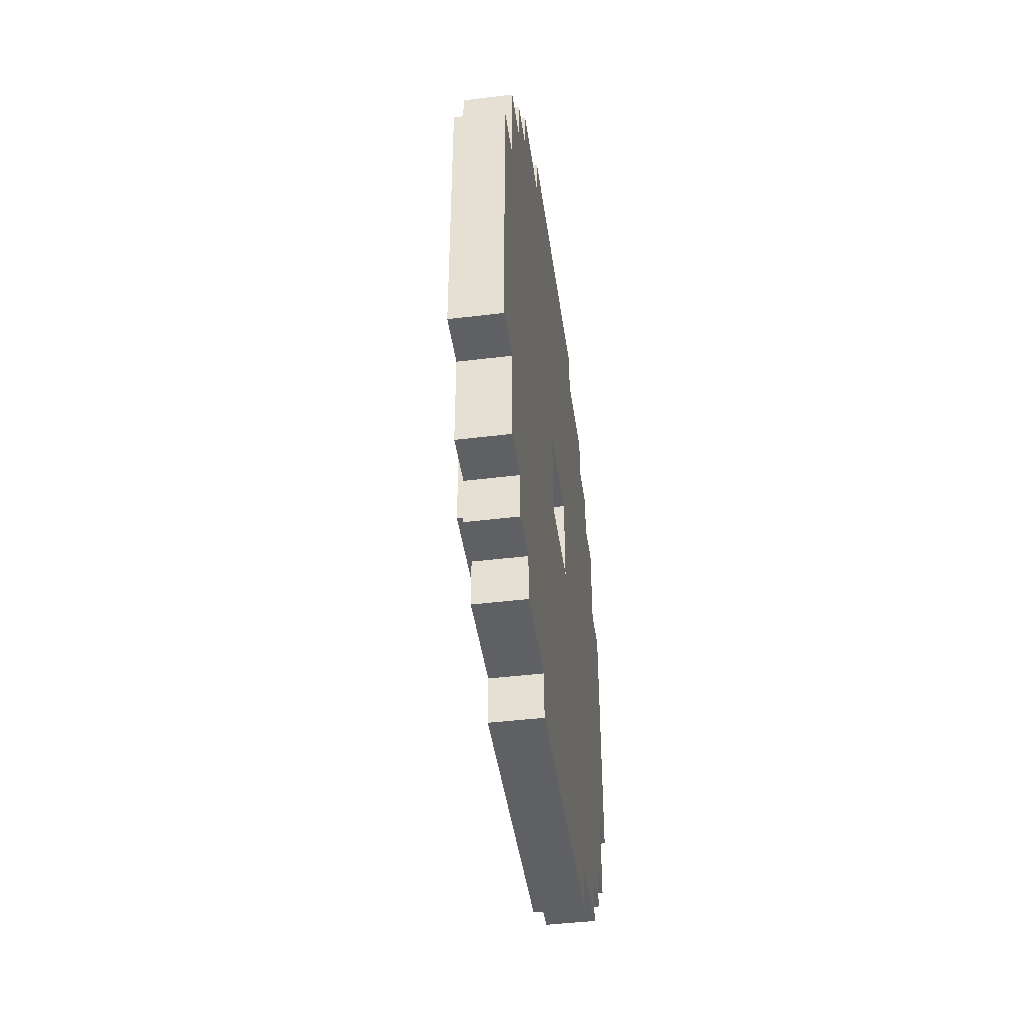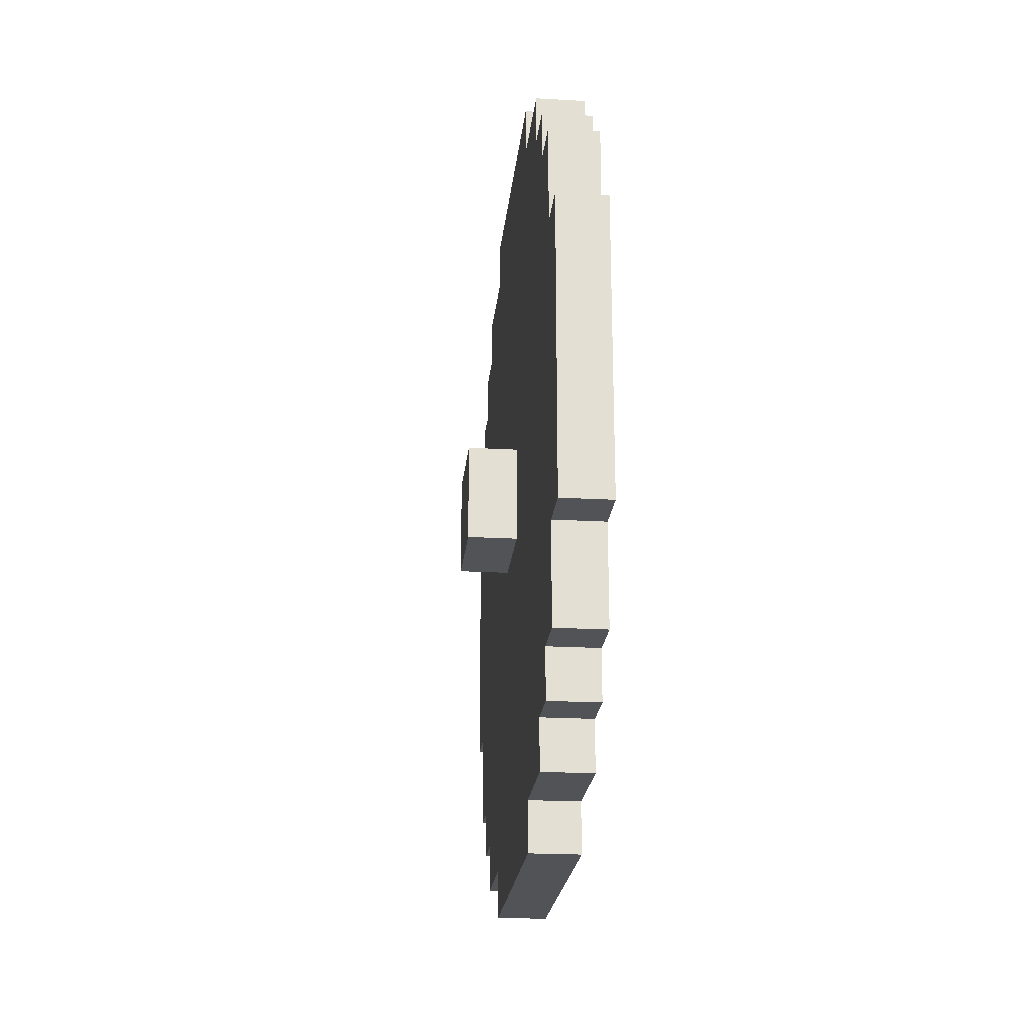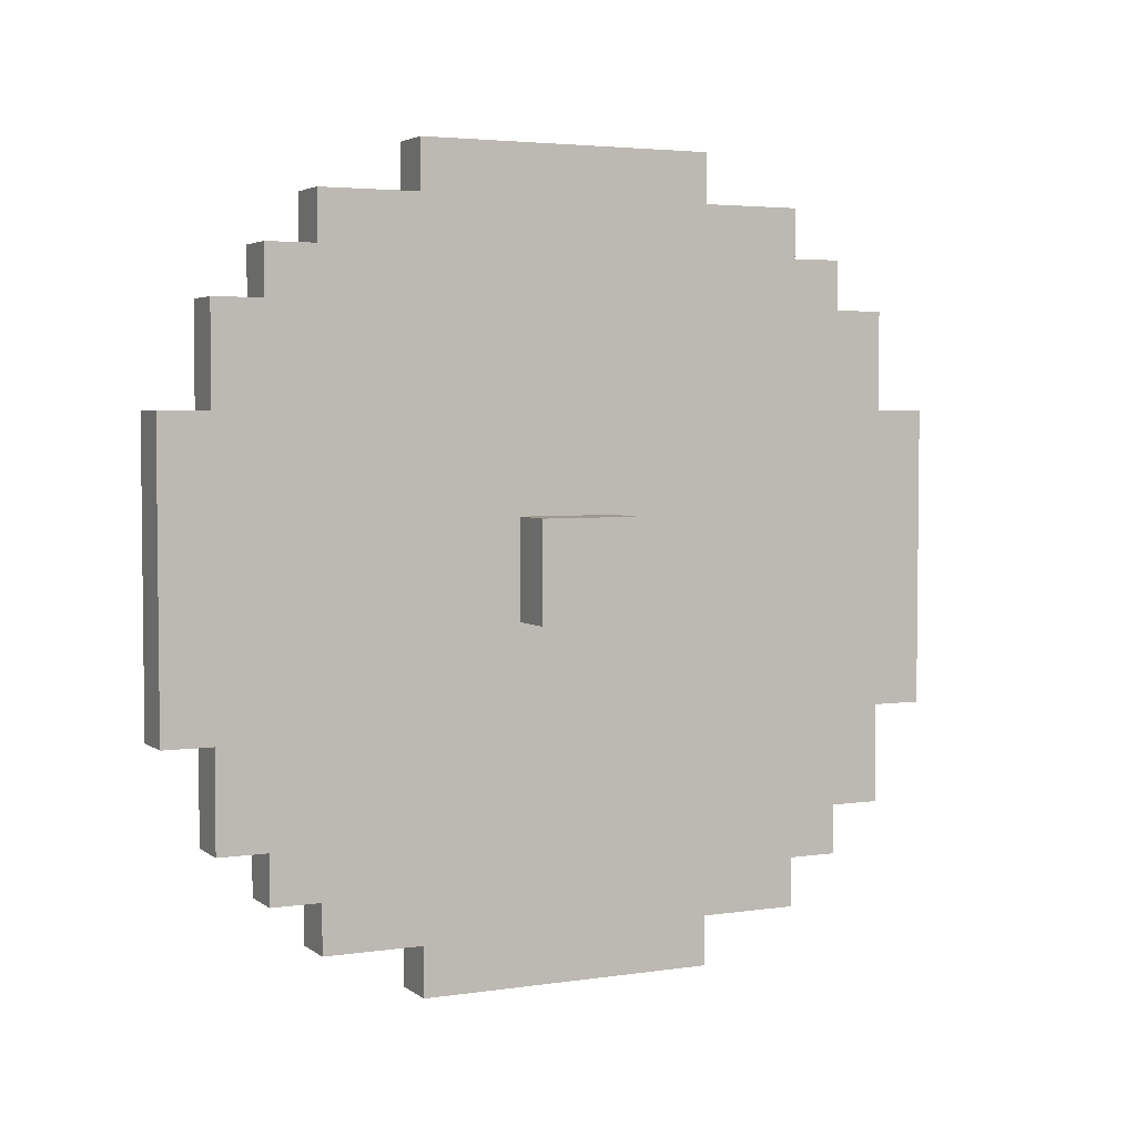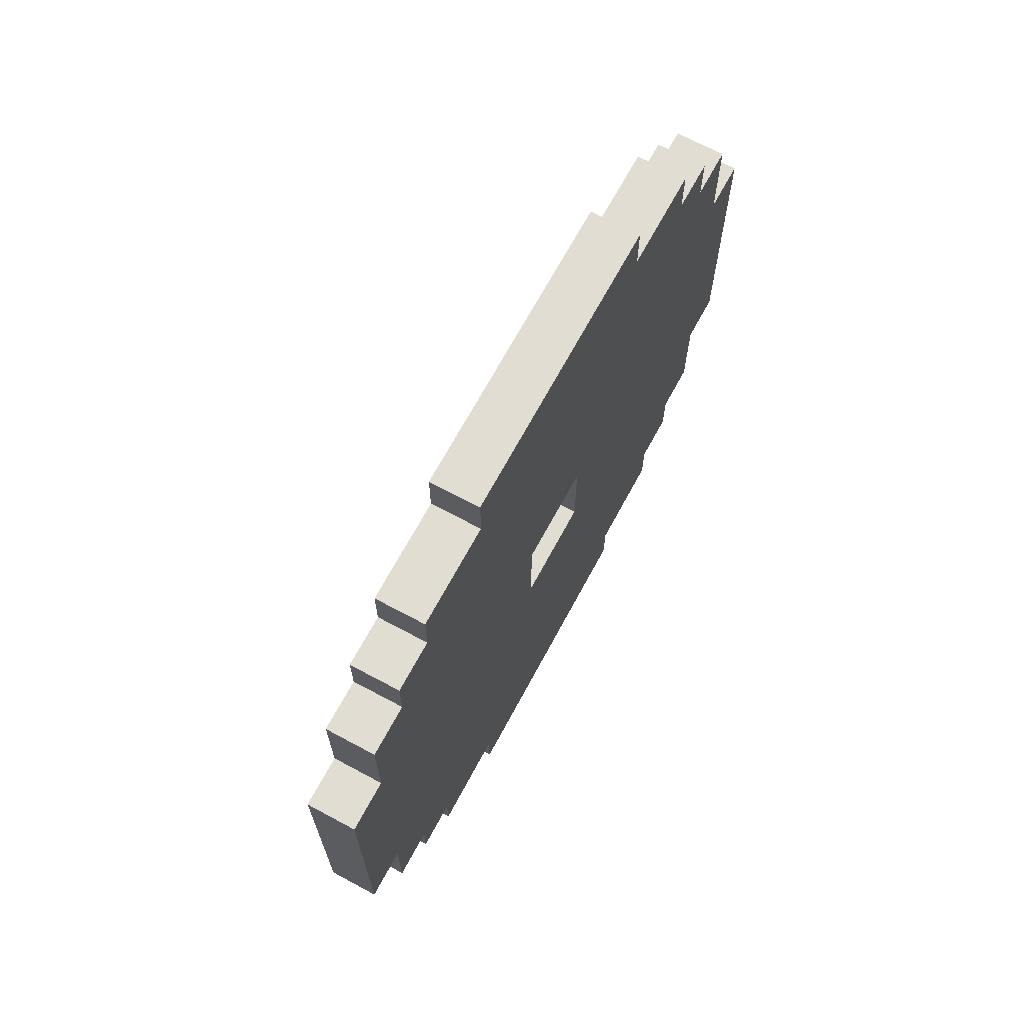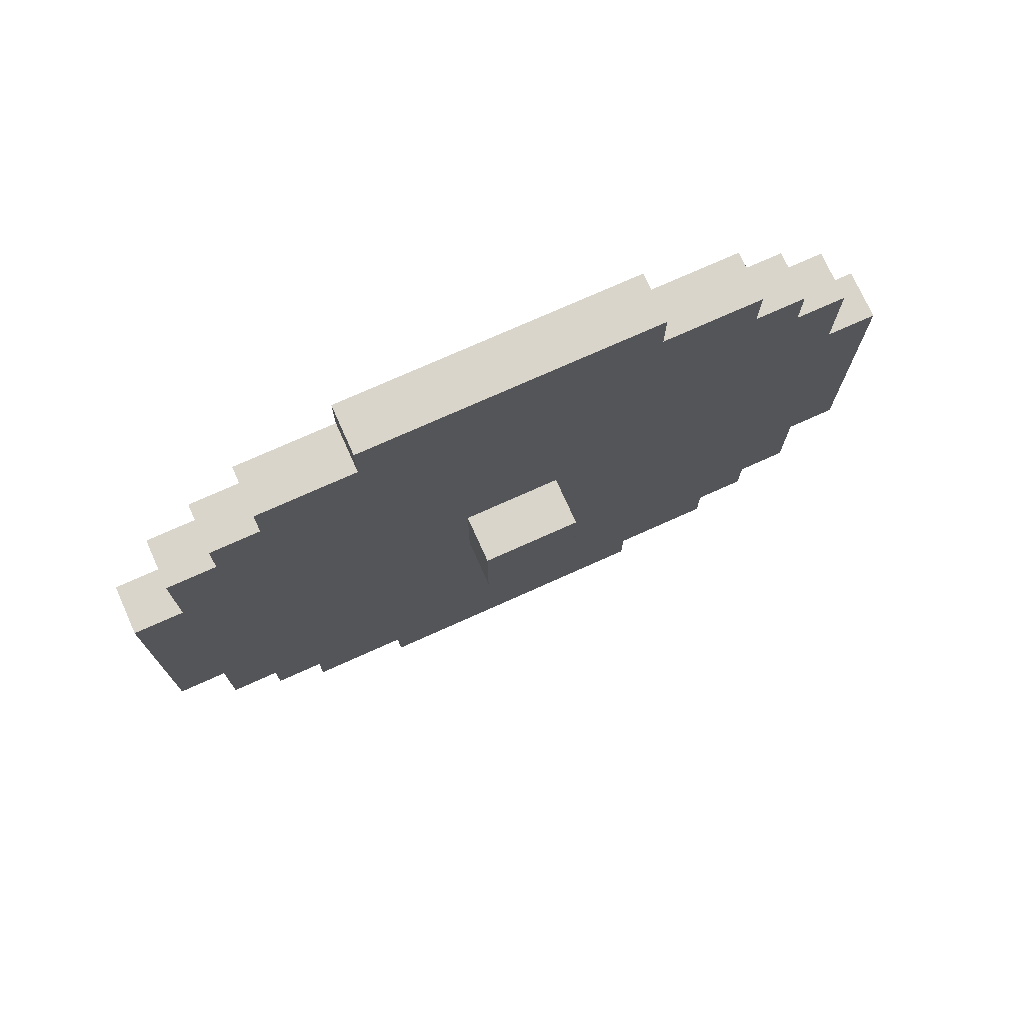
<metadata>
{"format":"obj","ext":"obj","renderer":"f3d","projection":"perspective","resolution":1024,"background":"white","views":[{"elev":-44.1,"azim":-171.9,"up":"+Z"},{"elev":-22.3,"azim":174.4,"up":"+Y"},{"elev":3.8,"azim":64.2,"up":"+Y"},{"elev":68.2,"azim":-151.7,"up":"+Y"},{"elev":74.3,"azim":65.8,"up":"+Z"}]}
</metadata>
<code>
o shield_med_1_ja
v 0.8 0.9 0.3
v 0.7 0.9 0.3
v 0.8 0.9 0.9
v 0.7 0.9 0.9
v 0.8 1 0.1
v 0.7 1 0.1
v 0.8 1 0.3
v 0.7 1 0.3
v 0.8 1 0.9
v 0.7 1 0.9
v 0.8 1 1.1
v 0.7 1 1.1
v 0.8 1.1 0
v 0.7 1.1 0
v 0.8 1.1 0.1
v 0.7 1.1 0.1
v 0.8 1.1 1.1
v 0.7 1.1 1.1
v 0.8 1.1 1.2
v 0.7 1.1 1.2
v 0.8 1.2 -0.1
v 0.7 1.2 -0.1
v 0.8 1.2 0
v 0.7 1.2 0
v 0.8 1.2 1.2
v 0.7 1.2 1.2
v 0.8 1.2 1.3
v 0.7 1.2 1.3
v 0.8 1.4 -0.2
v 0.7 1.4 -0.2
v 0.8 1.4 -0.1
v 0.7 1.4 -0.1
v 0.8 1.4 1.3
v 0.7 1.4 1.3
v 0.8 1.4 1.4
v 0.7 1.4 1.4
v 0.9 1.6 0.5
v 0.8 1.6 0.5
v 0.9 1.6 0.7
v 0.8 1.6 0.7
v 0.8 1.8 0.5
v 0.7 1.8 0.5
v 0.8 1.8 0.7
v 0.7 1.8 0.7
v 0.8 1.6 0.5
v 0.7 1.6 0.5
v 0.8 1.6 0.7
v 0.7 1.6 0.7
v 0.9 1.8 0.5
v 0.8 1.8 0.5
v 0.9 1.8 0.7
v 0.8 1.8 0.7
v 0.8 2 -0.2
v 0.7 2 -0.2
v 0.8 2 -0.1
v 0.7 2 -0.1
v 0.8 2 1.3
v 0.7 2 1.3
v 0.8 2 1.4
v 0.7 2 1.4
v 0.8 2.2 -0.1
v 0.7 2.2 -0.1
v 0.8 2.2 0
v 0.7 2.2 0
v 0.8 2.2 1.2
v 0.7 2.2 1.2
v 0.8 2.2 1.3
v 0.7 2.2 1.3
v 0.8 2.3 0
v 0.7 2.3 0
v 0.8 2.3 0.1
v 0.7 2.3 0.1
v 0.8 2.3 1.1
v 0.7 2.3 1.1
v 0.8 2.3 1.2
v 0.7 2.3 1.2
v 0.8 2.4 0.1
v 0.7 2.4 0.1
v 0.8 2.4 0.3
v 0.7 2.4 0.3
v 0.8 2.4 0.9
v 0.7 2.4 0.9
v 0.8 2.4 1.1
v 0.7 2.4 1.1
v 0.8 2.5 0.3
v 0.7 2.5 0.3
v 0.8 2.5 0.9
v 0.7 2.5 0.9
v 0.9 1.6 0.5
v 0.9 1.6 0.7
v 0.9 1.8 0.5
v 0.9 1.8 0.7
v 0.8 0.9 0.3
v 0.8 0.9 0.9
v 0.8 1 0.1
v 0.8 1 0.3
v 0.8 1 0.4
v 0.8 1 0.8
v 0.8 1 0.9
v 0.8 1 1.1
v 0.8 1.1 0
v 0.8 1.1 0.1
v 0.8 1.1 0.2
v 0.8 1.1 0.4
v 0.8 1.1 0.8
v 0.8 1.1 1
v 0.8 1.1 1.1
v 0.8 1.1 1.2
v 0.8 1.2 -0.1
v 0.8 1.2 0
v 0.8 1.2 0.1
v 0.8 1.2 0.2
v 0.8 1.2 1
v 0.8 1.2 1.1
v 0.8 1.2 1.2
v 0.8 1.2 1.3
v 0.8 1.3 0
v 0.8 1.3 0.1
v 0.8 1.3 1.1
v 0.8 1.3 1.2
v 0.8 1.4 -0.2
v 0.8 1.4 -0.1
v 0.8 1.4 1.3
v 0.8 1.4 1.4
v 0.8 1.5 -0.1
v 0.8 1.5 0
v 0.8 1.5 1.2
v 0.8 1.5 1.3
v 0.8 1.6 0.5
v 0.8 1.6 0.7
v 0.8 1.8 0.5
v 0.8 1.8 0.7
v 0.8 1.9 -0.1
v 0.8 1.9 0
v 0.8 1.9 1.2
v 0.8 1.9 1.3
v 0.8 2 -0.2
v 0.8 2 -0.1
v 0.8 2 1.3
v 0.8 2 1.4
v 0.8 2.1 0
v 0.8 2.1 0.1
v 0.8 2.1 1.1
v 0.8 2.1 1.2
v 0.8 2.2 -0.1
v 0.8 2.2 0
v 0.8 2.2 0.1
v 0.8 2.2 0.2
v 0.8 2.2 1
v 0.8 2.2 1.1
v 0.8 2.2 1.2
v 0.8 2.2 1.3
v 0.8 2.3 0
v 0.8 2.3 0.1
v 0.8 2.3 0.2
v 0.8 2.3 0.4
v 0.8 2.3 0.8
v 0.8 2.3 1
v 0.8 2.3 1.1
v 0.8 2.3 1.2
v 0.8 2.4 0.1
v 0.8 2.4 0.3
v 0.8 2.4 0.4
v 0.8 2.4 0.8
v 0.8 2.4 0.9
v 0.8 2.4 1.1
v 0.8 2.5 0.3
v 0.8 2.5 0.9
v 0.8 1.6 0.5
v 0.8 1.6 0.7
v 0.8 1.8 0.5
v 0.8 1.8 0.7
v 0.7 0.9 0.3
v 0.7 0.9 0.9
v 0.7 1 0.1
v 0.7 1 0.3
v 0.7 1 0.4
v 0.7 1 0.8
v 0.7 1 0.9
v 0.7 1 1.1
v 0.7 1.1 0
v 0.7 1.1 0.1
v 0.7 1.1 0.2
v 0.7 1.1 0.4
v 0.7 1.1 0.8
v 0.7 1.1 1
v 0.7 1.1 1.1
v 0.7 1.1 1.2
v 0.7 1.2 -0.1
v 0.7 1.2 0
v 0.7 1.2 0.1
v 0.7 1.2 0.2
v 0.7 1.2 1
v 0.7 1.2 1.1
v 0.7 1.2 1.2
v 0.7 1.2 1.3
v 0.7 1.3 0
v 0.7 1.3 0.1
v 0.7 1.3 1.1
v 0.7 1.3 1.2
v 0.7 1.4 -0.2
v 0.7 1.4 -0.1
v 0.7 1.4 1.3
v 0.7 1.4 1.4
v 0.7 1.5 -0.1
v 0.7 1.5 0
v 0.7 1.5 1.2
v 0.7 1.5 1.3
v 0.7 1.6 0.5
v 0.7 1.6 0.7
v 0.7 1.8 0.5
v 0.7 1.8 0.7
v 0.7 1.9 -0.1
v 0.7 1.9 0
v 0.7 1.9 1.2
v 0.7 1.9 1.3
v 0.7 2 -0.2
v 0.7 2 -0.1
v 0.7 2 1.3
v 0.7 2 1.4
v 0.7 2.1 0
v 0.7 2.1 0.1
v 0.7 2.1 1.1
v 0.7 2.1 1.2
v 0.7 2.2 -0.1
v 0.7 2.2 0
v 0.7 2.2 0.1
v 0.7 2.2 0.2
v 0.7 2.2 1
v 0.7 2.2 1.1
v 0.7 2.2 1.2
v 0.7 2.2 1.3
v 0.7 2.3 0
v 0.7 2.3 0.1
v 0.7 2.3 0.2
v 0.7 2.3 0.4
v 0.7 2.3 0.8
v 0.7 2.3 1
v 0.7 2.3 1.1
v 0.7 2.3 1.2
v 0.7 2.4 0.1
v 0.7 2.4 0.3
v 0.7 2.4 0.4
v 0.7 2.4 0.8
v 0.7 2.4 0.9
v 0.7 2.4 1.1
v 0.7 2.5 0.3
v 0.7 2.5 0.9
v 0.8 1.4 -0.2
v 0.8 2 -0.2
v 0.7 1.4 -0.2
v 0.7 2 -0.2
v 0.8 1.2 -0.1
v 0.8 1.4 -0.1
v 0.8 2 -0.1
v 0.8 2.2 -0.1
v 0.7 1.2 -0.1
v 0.7 1.4 -0.1
v 0.7 2 -0.1
v 0.7 2.2 -0.1
v 0.8 1.1 0
v 0.8 1.2 0
v 0.8 2.2 0
v 0.8 2.3 0
v 0.7 1.1 0
v 0.7 1.2 0
v 0.7 2.2 0
v 0.7 2.3 0
v 0.8 1 0.1
v 0.8 1.1 0.1
v 0.8 2.3 0.1
v 0.8 2.4 0.1
v 0.7 1 0.1
v 0.7 1.1 0.1
v 0.7 2.3 0.1
v 0.7 2.4 0.1
v 0.8 0.9 0.3
v 0.8 1 0.3
v 0.8 2.4 0.3
v 0.8 2.5 0.3
v 0.7 0.9 0.3
v 0.7 1 0.3
v 0.7 2.4 0.3
v 0.7 2.5 0.3
v 0.9 1.6 0.5
v 0.9 1.8 0.5
v 0.8 1.6 0.5
v 0.8 1.8 0.5
v 0.8 1.6 0.7
v 0.8 1.8 0.7
v 0.7 1.6 0.7
v 0.7 1.8 0.7
v 0.8 1.6 0.5
v 0.8 1.8 0.5
v 0.7 1.6 0.5
v 0.7 1.8 0.5
v 0.9 1.6 0.7
v 0.9 1.8 0.7
v 0.8 1.6 0.7
v 0.8 1.8 0.7
v 0.8 0.9 0.9
v 0.8 1 0.9
v 0.8 2.4 0.9
v 0.8 2.5 0.9
v 0.7 0.9 0.9
v 0.7 1 0.9
v 0.7 2.4 0.9
v 0.7 2.5 0.9
v 0.8 1 1.1
v 0.8 1.1 1.1
v 0.8 2.3 1.1
v 0.8 2.4 1.1
v 0.7 1 1.1
v 0.7 1.1 1.1
v 0.7 2.3 1.1
v 0.7 2.4 1.1
v 0.8 1.1 1.2
v 0.8 1.2 1.2
v 0.8 2.2 1.2
v 0.8 2.3 1.2
v 0.7 1.1 1.2
v 0.7 1.2 1.2
v 0.7 2.2 1.2
v 0.7 2.3 1.2
v 0.8 1.2 1.3
v 0.8 1.4 1.3
v 0.8 2 1.3
v 0.8 2.2 1.3
v 0.7 1.2 1.3
v 0.7 1.4 1.3
v 0.7 2 1.3
v 0.7 2.2 1.3
v 0.8 1.4 1.4
v 0.8 2 1.4
v 0.7 1.4 1.4
v 0.7 2 1.4
f 3 2 1
f 4 2 3
f 7 6 5
f 8 6 7
f 11 10 9
f 12 10 11
f 15 14 13
f 16 14 15
f 19 18 17
f 20 18 19
f 23 22 21
f 24 22 23
f 27 26 25
f 28 26 27
f 31 30 29
f 32 30 31
f 35 34 33
f 36 34 35
f 39 38 37
f 40 38 39
f 43 42 41
f 44 42 43
f 45 46 47
f 47 46 48
f 49 50 51
f 51 50 52
f 53 54 55
f 55 54 56
f 57 58 59
f 59 58 60
f 61 62 63
f 63 62 64
f 65 66 67
f 67 66 68
f 69 70 71
f 71 70 72
f 73 74 75
f 75 74 76
f 77 78 79
f 79 78 80
f 81 82 83
f 83 82 84
f 85 86 87
f 87 86 88
f 91 90 89
f 92 90 91
f 96 94 93
f 97 94 96
f 98 94 97
f 99 94 98
f 102 96 95
f 102 97 96
f 103 97 102
f 104 98 97
f 104 97 103
f 105 100 99
f 105 98 104
f 105 99 98
f 106 100 105
f 107 100 106
f 110 102 101
f 110 103 102
f 111 103 110
f 112 104 103
f 112 103 111
f 112 105 104
f 112 106 105
f 113 108 107
f 113 106 112
f 113 107 106
f 114 108 113
f 115 108 114
f 117 111 110
f 117 110 109
f 118 112 111
f 118 111 117
f 118 113 112
f 118 114 113
f 119 116 115
f 119 114 118
f 119 115 114
f 120 116 119
f 122 117 109
f 123 116 120
f 125 122 121
f 125 117 122
f 126 118 117
f 126 117 125
f 126 119 118
f 126 120 119
f 127 124 123
f 127 120 126
f 127 123 120
f 128 124 127
f 129 126 125
f 129 127 126
f 129 128 127
f 130 128 129
f 131 129 125
f 132 128 130
f 133 125 121
f 133 132 131
f 133 131 125
f 134 132 133
f 135 128 132
f 135 132 134
f 136 124 128
f 136 128 135
f 137 134 133
f 137 133 121
f 138 134 137
f 139 124 136
f 139 136 135
f 140 124 139
f 141 134 138
f 141 135 134
f 142 135 141
f 143 135 142
f 144 139 135
f 144 135 143
f 145 141 138
f 145 142 141
f 146 142 145
f 147 143 142
f 147 142 146
f 148 143 147
f 149 143 148
f 150 144 143
f 150 143 149
f 151 139 144
f 151 144 150
f 152 139 151
f 153 147 146
f 153 148 147
f 154 148 153
f 155 149 148
f 155 148 154
f 156 149 155
f 157 149 156
f 158 150 149
f 158 149 157
f 158 151 150
f 159 151 158
f 160 151 159
f 161 156 155
f 161 155 154
f 162 156 161
f 163 157 156
f 163 156 162
f 164 159 158
f 164 157 163
f 164 158 157
f 165 159 164
f 166 159 165
f 167 163 162
f 167 165 164
f 167 164 163
f 168 165 167
f 169 170 171
f 171 170 172
f 173 174 176
f 176 174 177
f 177 174 178
f 178 174 179
f 175 176 182
f 176 177 182
f 182 177 183
f 177 178 184
f 183 177 184
f 179 180 185
f 184 178 185
f 178 179 185
f 185 180 186
f 186 180 187
f 181 182 190
f 182 183 190
f 190 183 191
f 183 184 192
f 191 183 192
f 184 185 192
f 185 186 192
f 187 188 193
f 192 186 193
f 186 187 193
f 193 188 194
f 194 188 195
f 190 191 197
f 189 190 197
f 191 192 198
f 197 191 198
f 192 193 198
f 193 194 198
f 195 196 199
f 198 194 199
f 194 195 199
f 199 196 200
f 189 197 202
f 200 196 203
f 201 202 205
f 202 197 205
f 197 198 206
f 205 197 206
f 198 199 206
f 199 200 206
f 203 204 207
f 206 200 207
f 200 203 207
f 207 204 208
f 205 206 209
f 206 207 209
f 207 208 209
f 209 208 210
f 205 209 211
f 210 208 212
f 201 205 213
f 211 212 213
f 205 211 213
f 213 212 214
f 212 208 215
f 214 212 215
f 208 204 216
f 215 208 216
f 213 214 217
f 201 213 217
f 217 214 218
f 216 204 219
f 215 216 219
f 219 204 220
f 218 214 221
f 214 215 221
f 221 215 222
f 222 215 223
f 215 219 224
f 223 215 224
f 218 221 225
f 221 222 225
f 225 222 226
f 222 223 227
f 226 222 227
f 227 223 228
f 228 223 229
f 223 224 230
f 229 223 230
f 224 219 231
f 230 224 231
f 231 219 232
f 226 227 233
f 227 228 233
f 233 228 234
f 228 229 235
f 234 228 235
f 235 229 236
f 236 229 237
f 229 230 238
f 237 229 238
f 230 231 238
f 238 231 239
f 239 231 240
f 235 236 241
f 234 235 241
f 241 236 242
f 236 237 243
f 242 236 243
f 238 239 244
f 243 237 244
f 237 238 244
f 244 239 245
f 245 239 246
f 242 243 247
f 244 245 247
f 243 244 247
f 247 245 248
f 251 250 249
f 252 250 251
f 257 254 253
f 258 254 257
f 259 256 255
f 260 256 259
f 265 262 261
f 266 262 265
f 267 264 263
f 268 264 267
f 273 270 269
f 274 270 273
f 275 272 271
f 276 272 275
f 281 278 277
f 282 278 281
f 283 280 279
f 284 280 283
f 287 286 285
f 288 286 287
f 291 290 289
f 292 290 291
f 293 294 295
f 295 294 296
f 297 298 299
f 299 298 300
f 301 302 305
f 305 302 306
f 303 304 307
f 307 304 308
f 309 310 313
f 313 310 314
f 311 312 315
f 315 312 316
f 317 318 321
f 321 318 322
f 319 320 323
f 323 320 324
f 325 326 329
f 329 326 330
f 327 328 331
f 331 328 332
f 333 334 335
f 335 334 336

</code>
